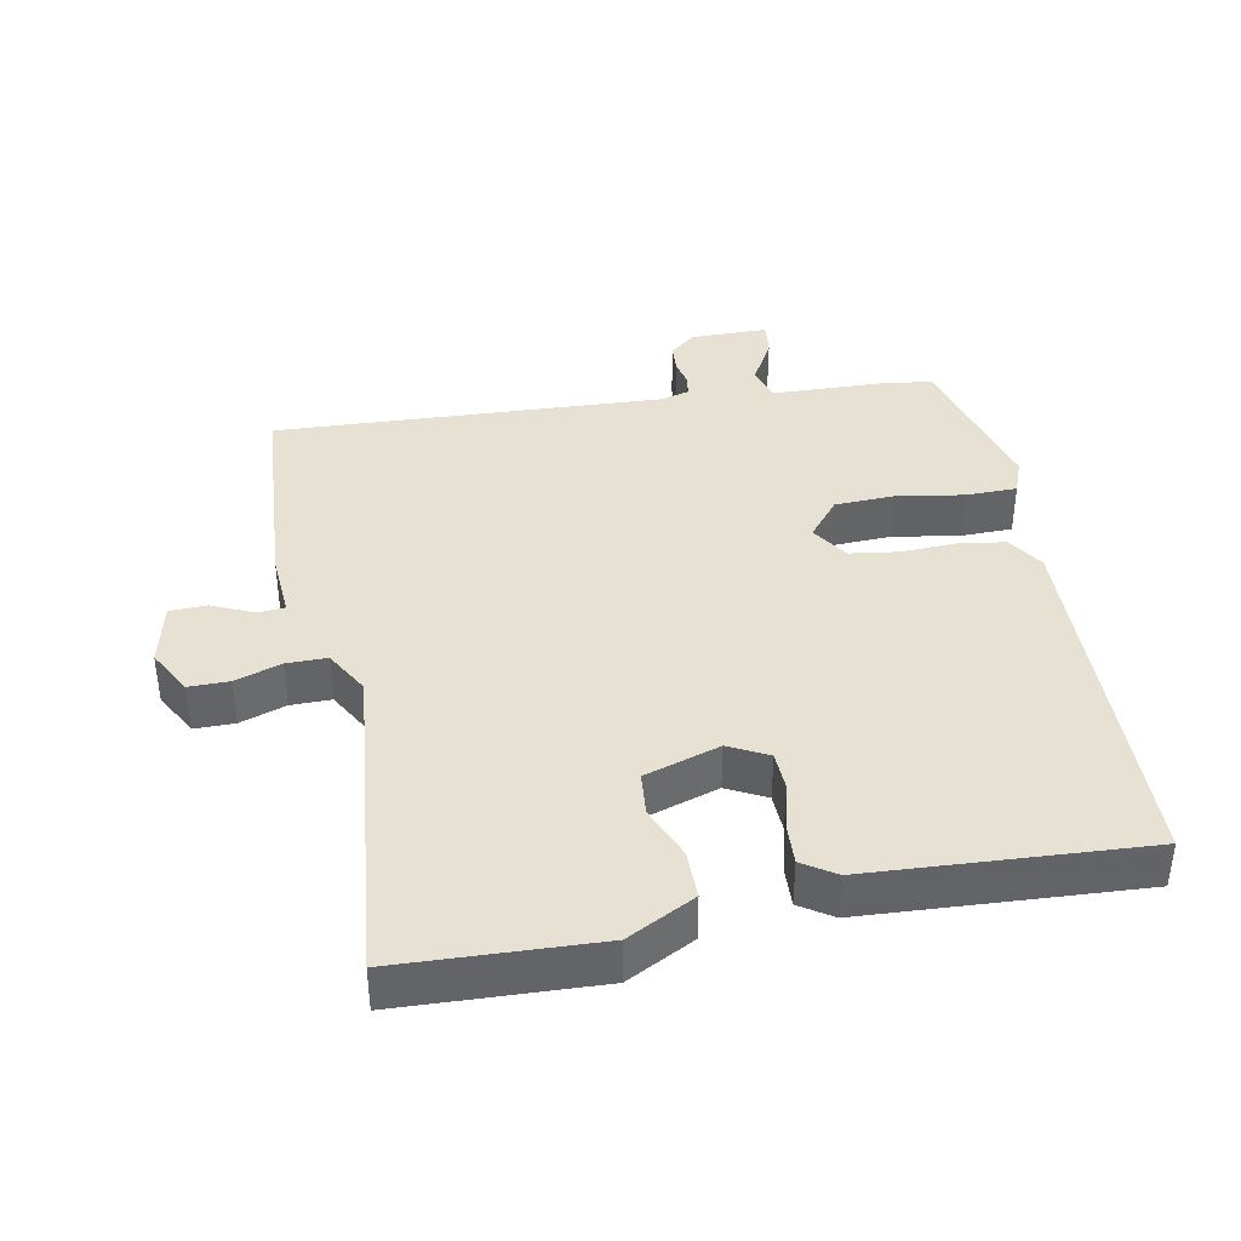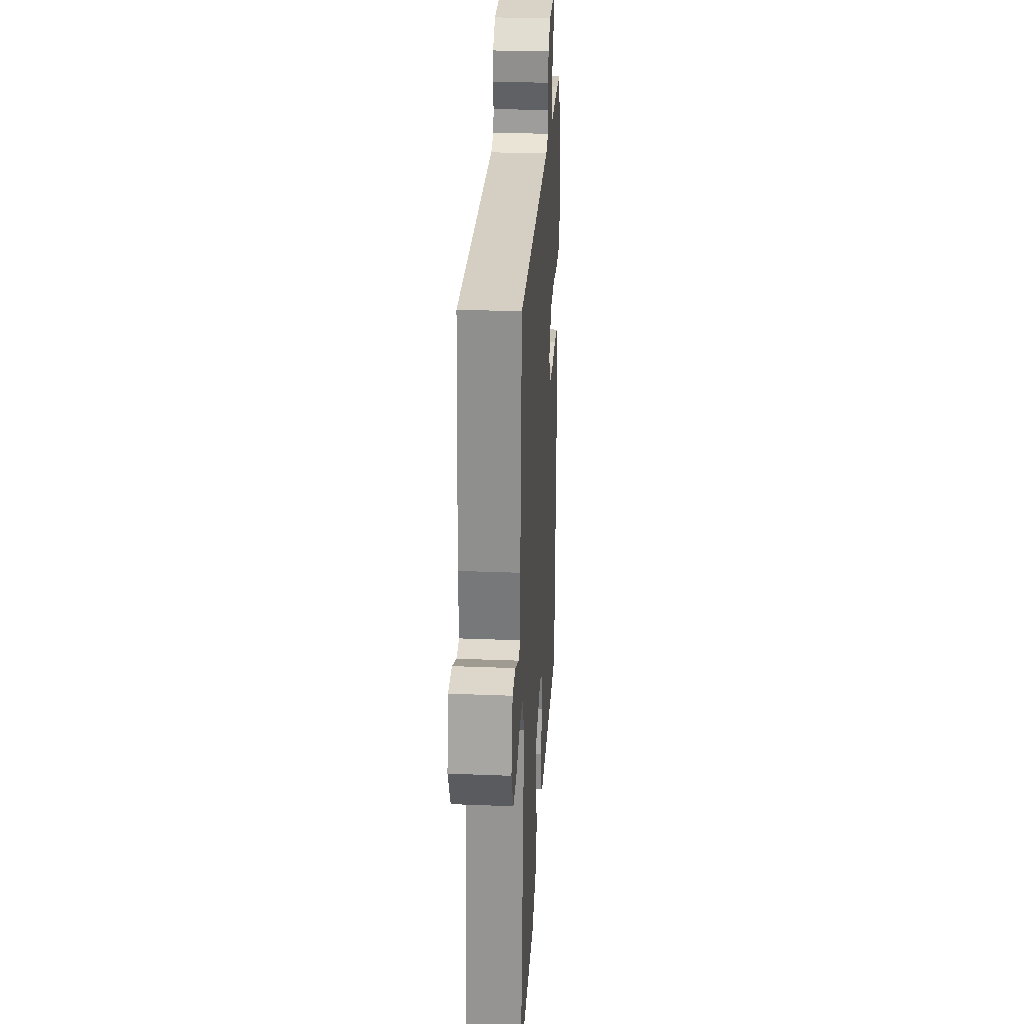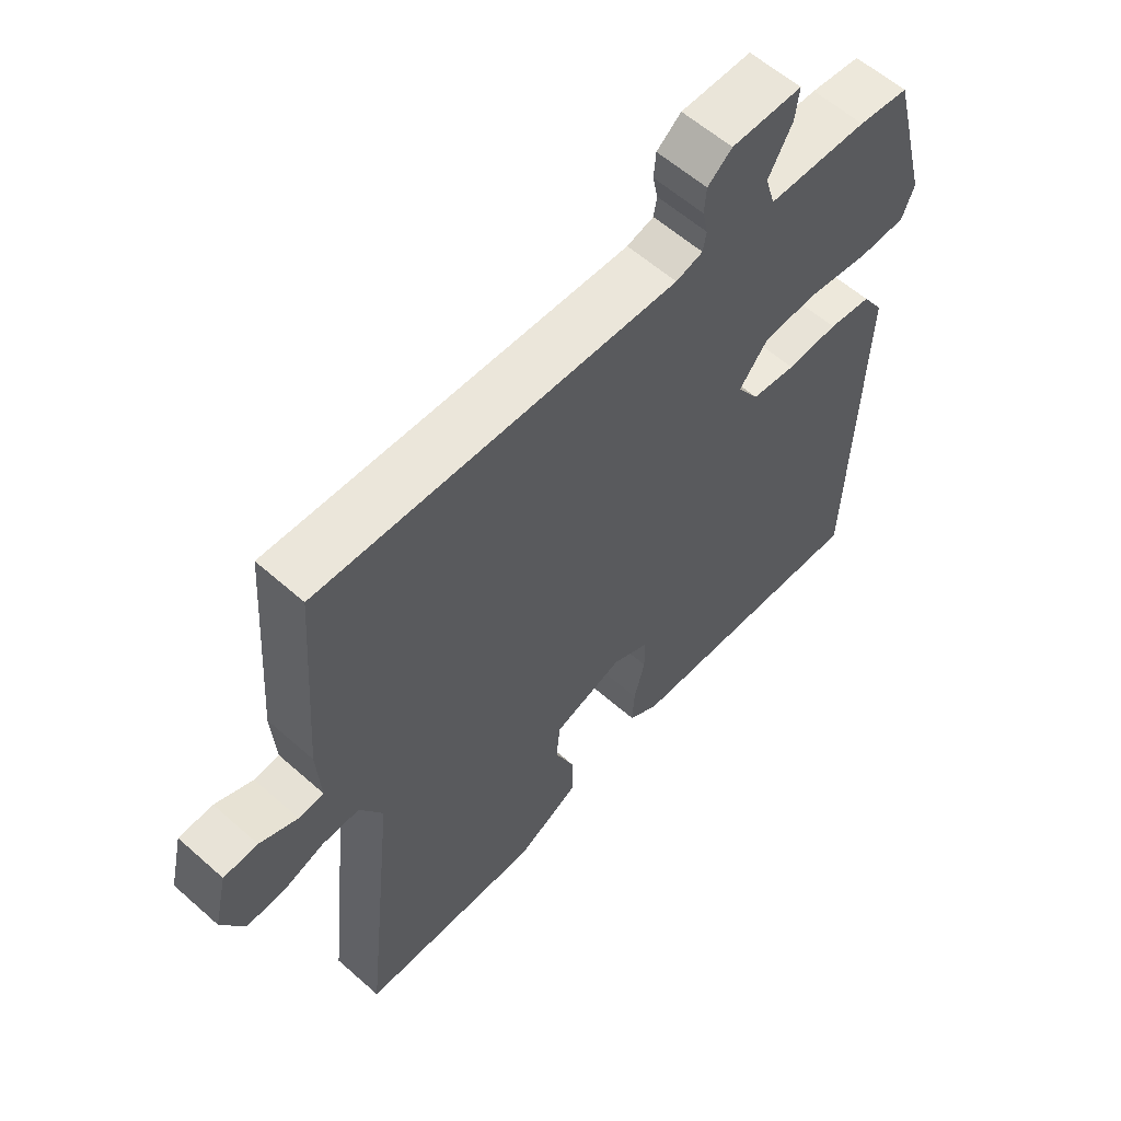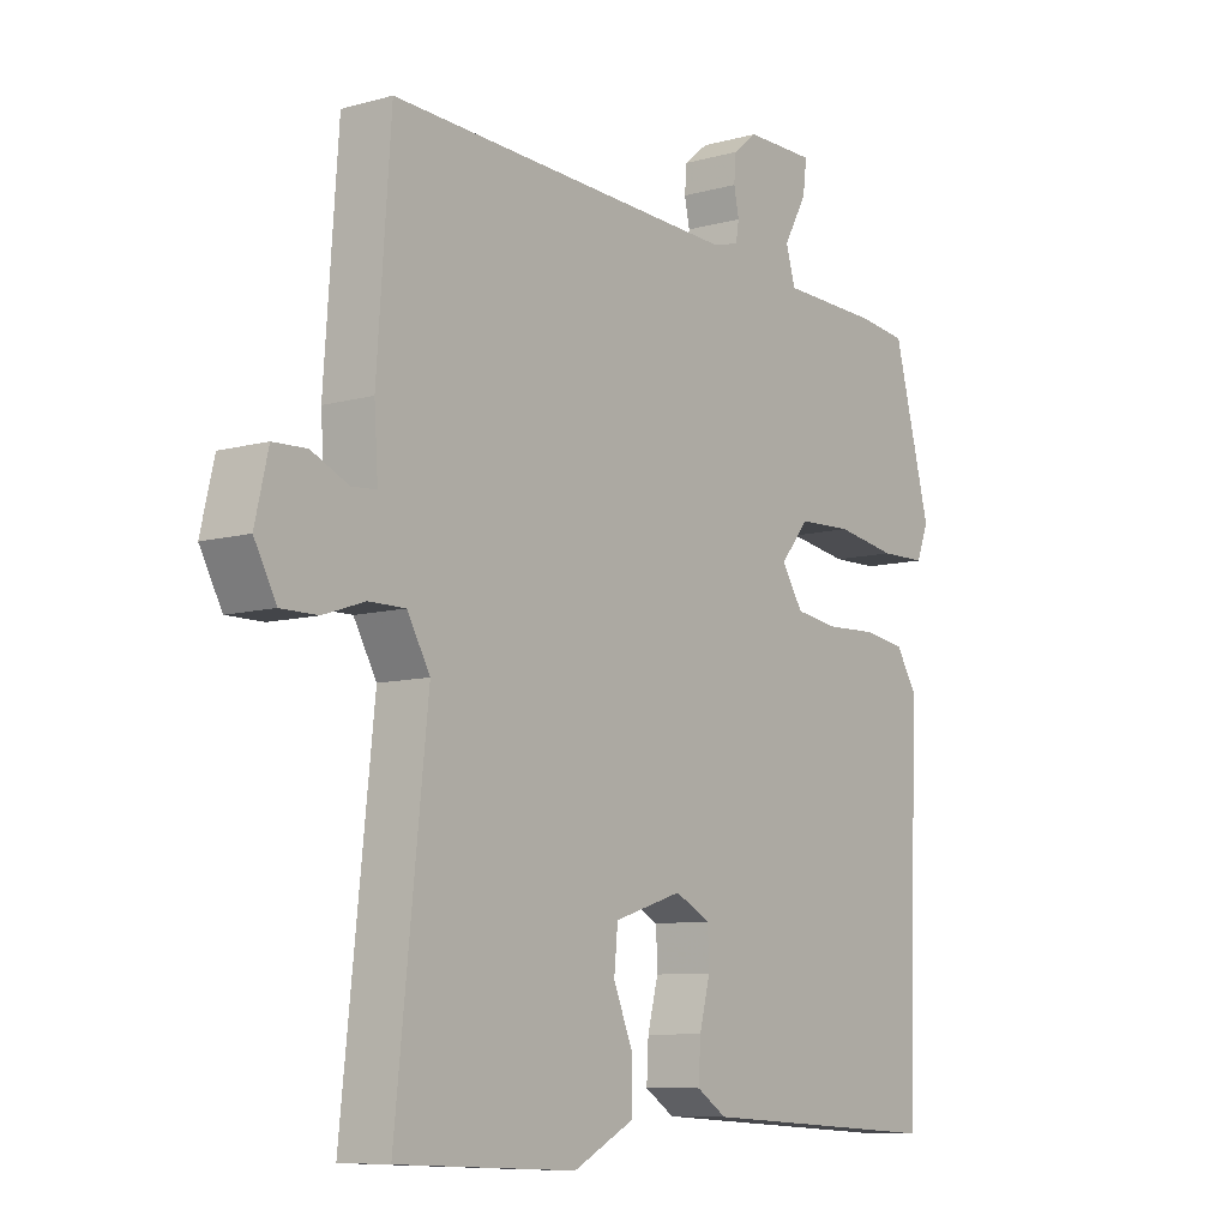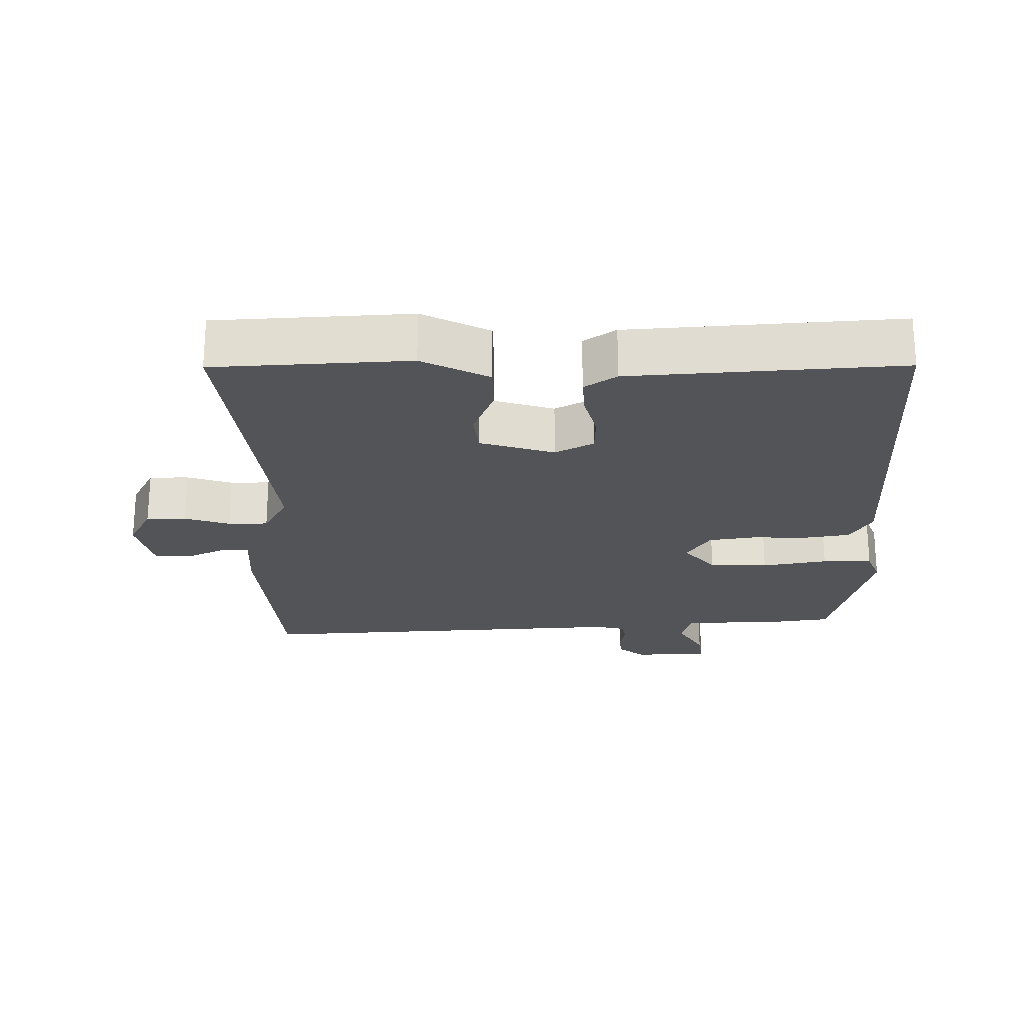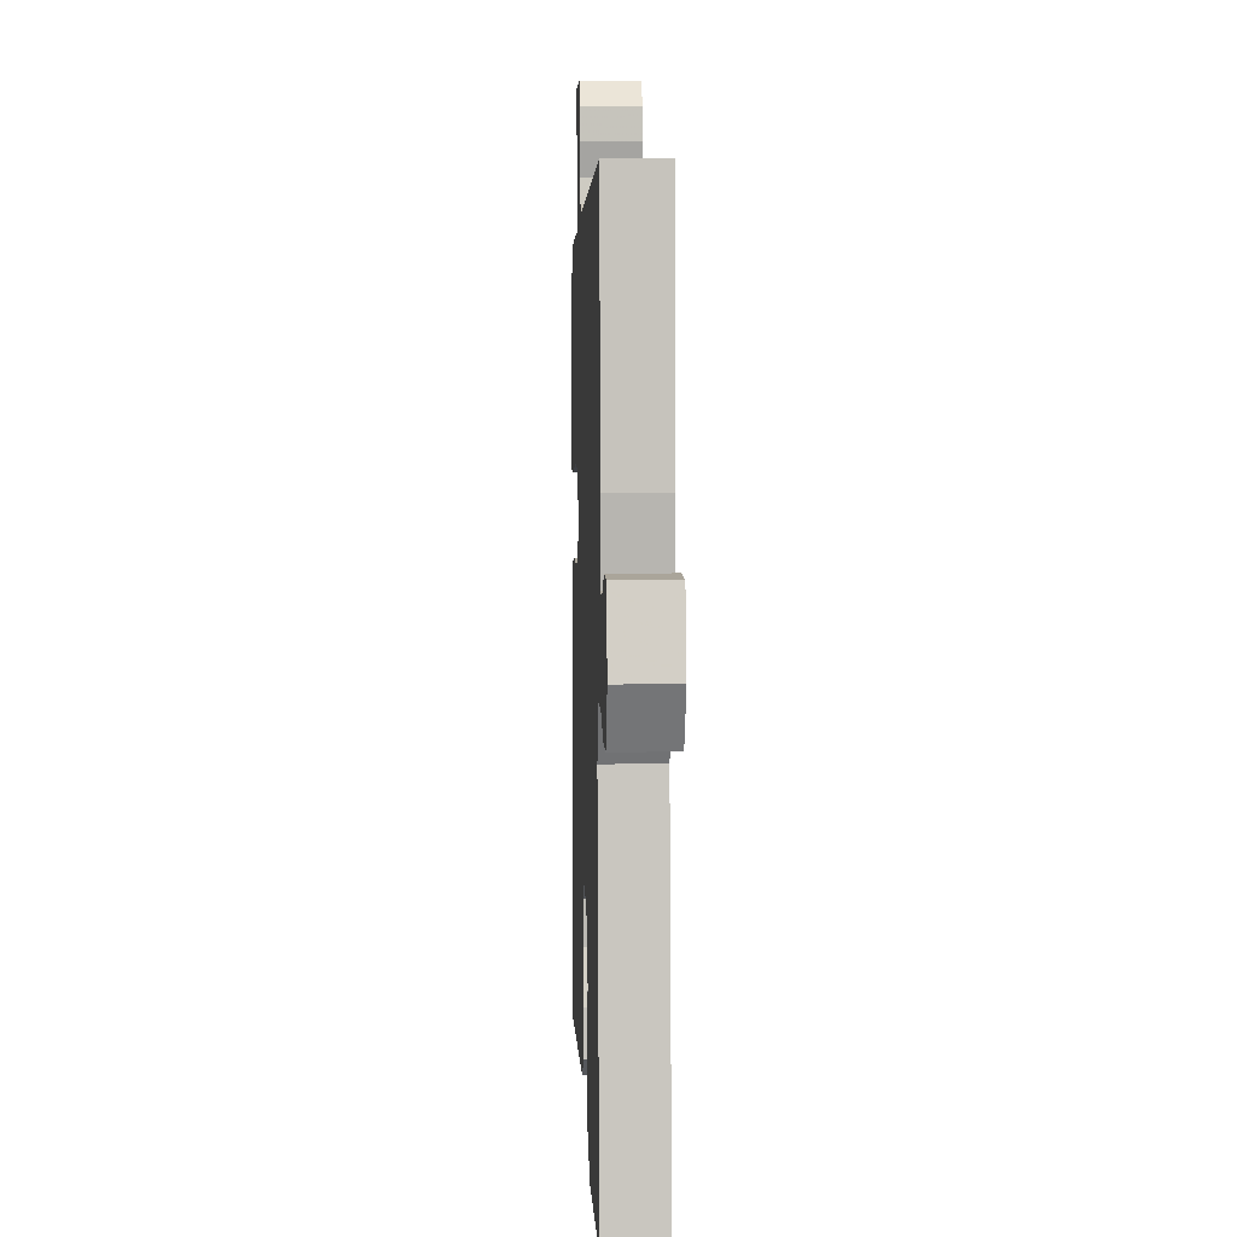
<metadata>
{"format":"obj","ext":"obj","renderer":"f3d","projection":"perspective","resolution":1024,"background":"white","views":[{"elev":39.4,"azim":169.0,"up":"+Y"},{"elev":28.5,"azim":93.4,"up":"+Z"},{"elev":59.1,"azim":132.3,"up":"+Z"},{"elev":-8.7,"azim":127.0,"up":"+Z"},{"elev":-23.1,"azim":-178.8,"up":"+Y"},{"elev":5.4,"azim":87.6,"up":"+Z"}]}
</metadata>
<code>
v -0.434 0.07 0.491
v -0.356 0.07 0.501
v -0.201 0.07 0.506
v -0.186 0.07 0.557
v -0.223 0.07 0.623
v -0.229 0.07 0.672
v -0.119 0.07 0.673
v -0.081 0.07 0.642
v -0.078 0.07 0.602
v -0.086 0.07 0.563
v -0.081 0.07 0.533
v -0.039 0.07 0.522
v 0.517 0.07 0.55
v 0.539 0.07 0.241
v 0.533 0.07 0.149
v 0.572 0.07 0.146
v 0.631 0.07 0.173
v 0.684 0.07 0.171
v 0.705 0.07 0.081
v 0.67 0.07 0.016
v 0.612 0.07 0.016
v 0.546 0.07 0.038
v 0.488 0.07 0.038
v 0.452 0.07 -0.026
v 0.502 0.07 -0.495
v 0.218 0.07 -0.508
v 0.121 0.07 -0.458
v 0.121 0.07 -0.388
v 0.152 0.07 -0.313
v 0.146 0.07 -0.251
v 0.038 0.07 -0.217
v -0.018 0.07 -0.246
v -0.02 0.07 -0.302
v -0.003 0.07 -0.368
v 0 0.07 -0.426
v -0.047 0.07 -0.457
v -0.439 0.07 -0.481
v -0.457 0.07 0.052
v -0.424 0.07 0.104
v -0.357 0.07 0.114
v -0.277 0.07 0.111
v -0.208 0.07 0.121
v -0.174 0.07 0.174
v -0.219 0.07 0.229
v -0.305 0.07 0.232
v -0.401 0.07 0.216
v -0.474 0.07 0.217
v -0.493 0.07 0.266
v -0.434 0 0.491
v -0.356 0 0.501
v -0.201 0 0.506
v -0.186 0 0.557
v -0.223 0 0.623
v -0.229 0 0.672
v -0.119 0 0.673
v -0.081 0 0.642
v -0.078 0 0.602
v -0.086 0 0.563
v -0.081 0 0.533
v -0.039 0 0.522
v 0.517 0 0.55
v 0.539 0 0.241
v 0.533 0 0.149
v 0.572 0 0.146
v 0.631 0 0.173
v 0.684 0 0.171
v 0.705 0 0.081
v 0.67 0 0.016
v 0.612 0 0.016
v 0.546 0 0.038
v 0.488 0 0.038
v 0.452 0 -0.026
v 0.502 0 -0.495
v 0.218 0 -0.508
v 0.121 0 -0.458
v 0.121 0 -0.388
v 0.152 0 -0.313
v 0.146 0 -0.251
v 0.038 0 -0.217
v -0.018 0 -0.246
v -0.02 0 -0.302
v -0.003 0 -0.368
v 0 0 -0.426
v -0.047 0 -0.457
v -0.439 0 -0.481
v -0.457 0 0.052
v -0.424 0 0.104
v -0.357 0 0.114
v -0.277 0 0.111
v -0.208 0 0.121
v -0.174 0 0.174
v -0.219 0 0.229
v -0.305 0 0.232
v -0.401 0 0.216
v -0.474 0 0.217
v -0.493 0 0.266
f 45 46 47 48
f 44 45 48 1
f 38 39 40 41
f 38 41 42
f 37 38 42
f 36 37 42 43
f 33 34 35 36
f 32 33 36 43
f 26 27 28 29
f 24 25 26 29
f 23 24 29 30
f 19 20 21 22
f 19 22 23
f 16 17 18 19
f 15 16 19 23
f 12 13 14 15
f 11 12 15 23
f 7 8 9 10
f 7 10 11
f 4 5 6 7
f 3 4 7 11
f 44 1 2 3
f 43 44 3 11
f 31 32 43 11
f 11 23 30 31
f 96 95 94 93
f 49 96 93 92
f 89 88 87 86
f 90 89 86
f 90 86 85
f 91 90 85 84
f 84 83 82 81
f 91 84 81 80
f 77 76 75 74
f 77 74 73 72
f 78 77 72 71
f 70 69 68 67
f 71 70 67
f 67 66 65 64
f 71 67 64 63
f 63 62 61 60
f 71 63 60 59
f 58 57 56 55
f 59 58 55
f 55 54 53 52
f 59 55 52 51
f 51 50 49 92
f 59 51 92 91
f 59 91 80 79
f 79 78 71 59
f 1 49 50 2
f 2 50 51 3
f 3 51 52 4
f 4 52 53 5
f 5 53 54 6
f 6 54 55 7
f 7 55 56 8
f 8 56 57 9
f 9 57 58 10
f 10 58 59 11
f 11 59 60 12
f 12 60 61 13
f 13 61 62 14
f 14 62 63 15
f 15 63 64 16
f 16 64 65 17
f 17 65 66 18
f 18 66 67 19
f 19 67 68 20
f 20 68 69 21
f 21 69 70 22
f 22 70 71 23
f 23 71 72 24
f 24 72 73 25
f 25 73 74 26
f 26 74 75 27
f 27 75 76 28
f 28 76 77 29
f 29 77 78 30
f 30 78 79 31
f 31 79 80 32
f 32 80 81 33
f 33 81 82 34
f 34 82 83 35
f 35 83 84 36
f 36 84 85 37
f 37 85 86 38
f 38 86 87 39
f 39 87 88 40
f 40 88 89 41
f 41 89 90 42
f 42 90 91 43
f 43 91 92 44
f 44 92 93 45
f 45 93 94 46
f 46 94 95 47
f 47 95 96 48
f 48 96 49 1

</code>
